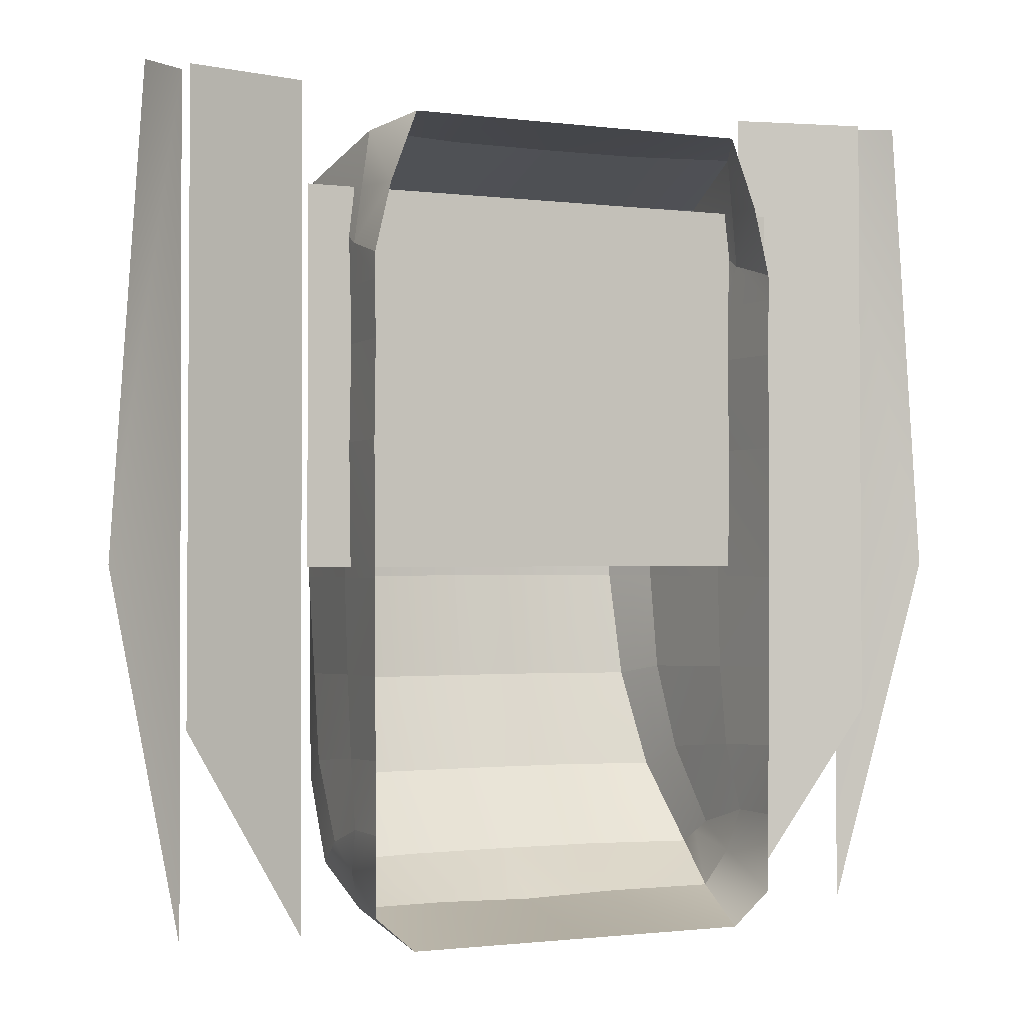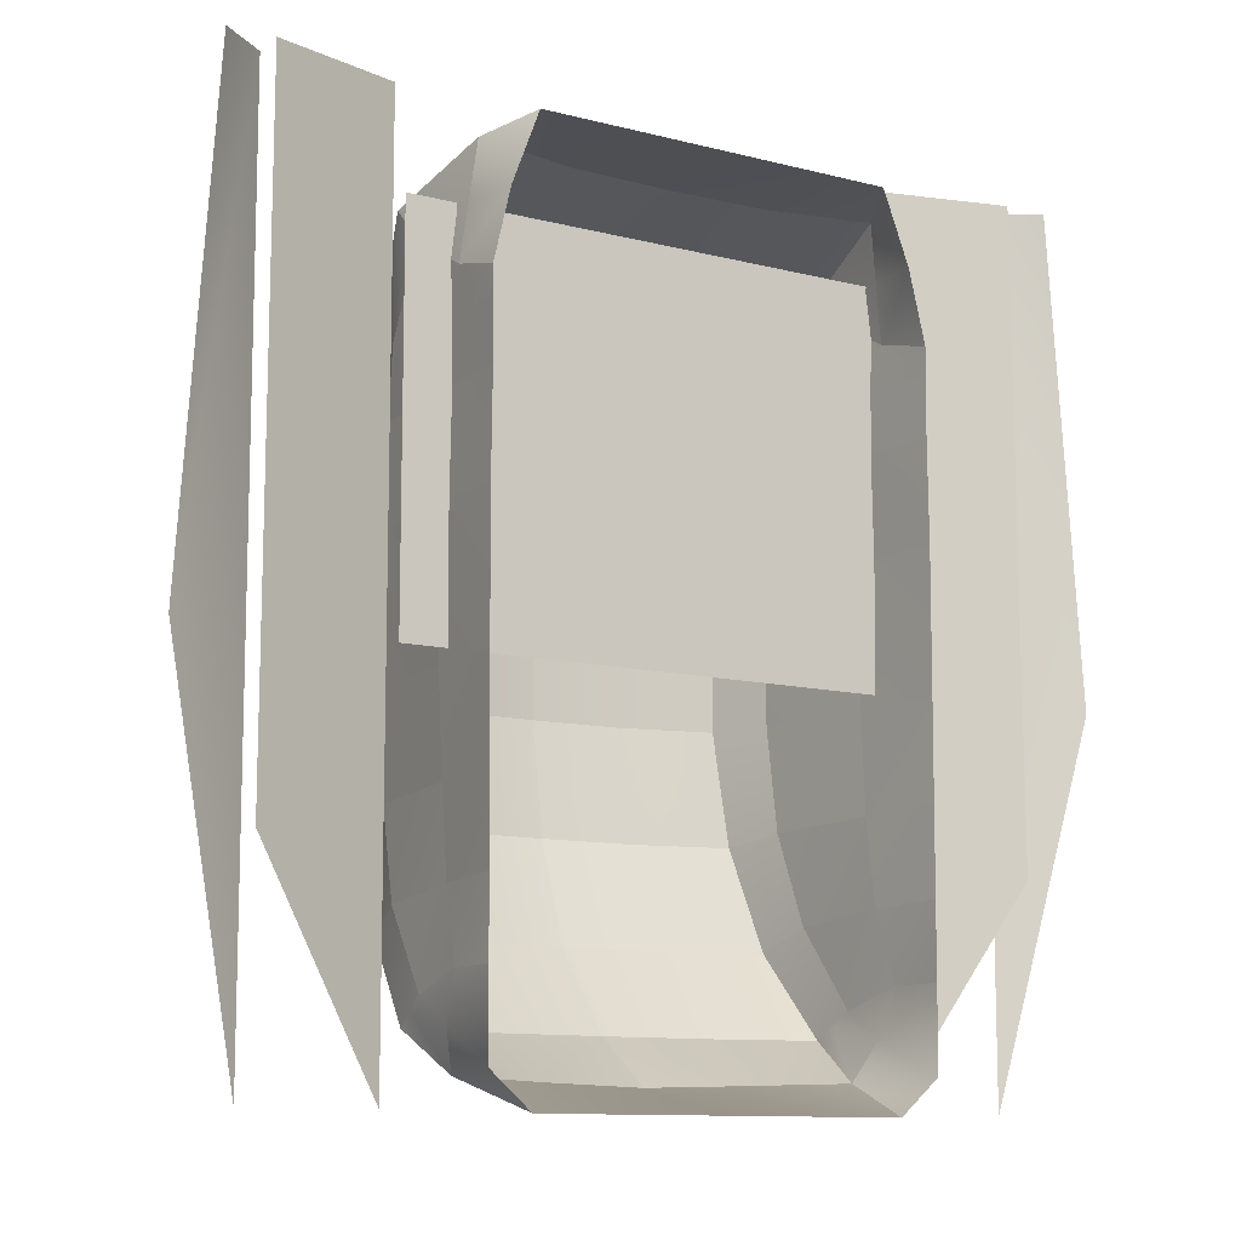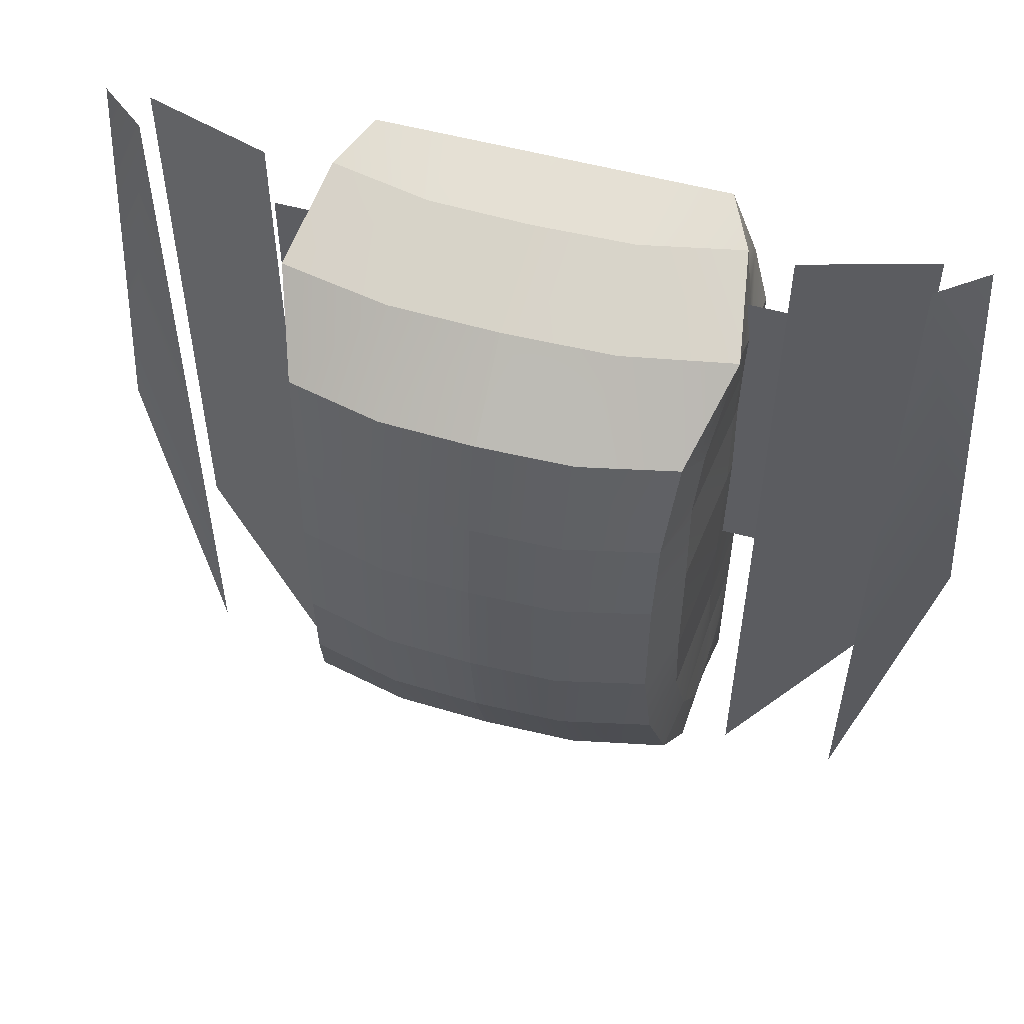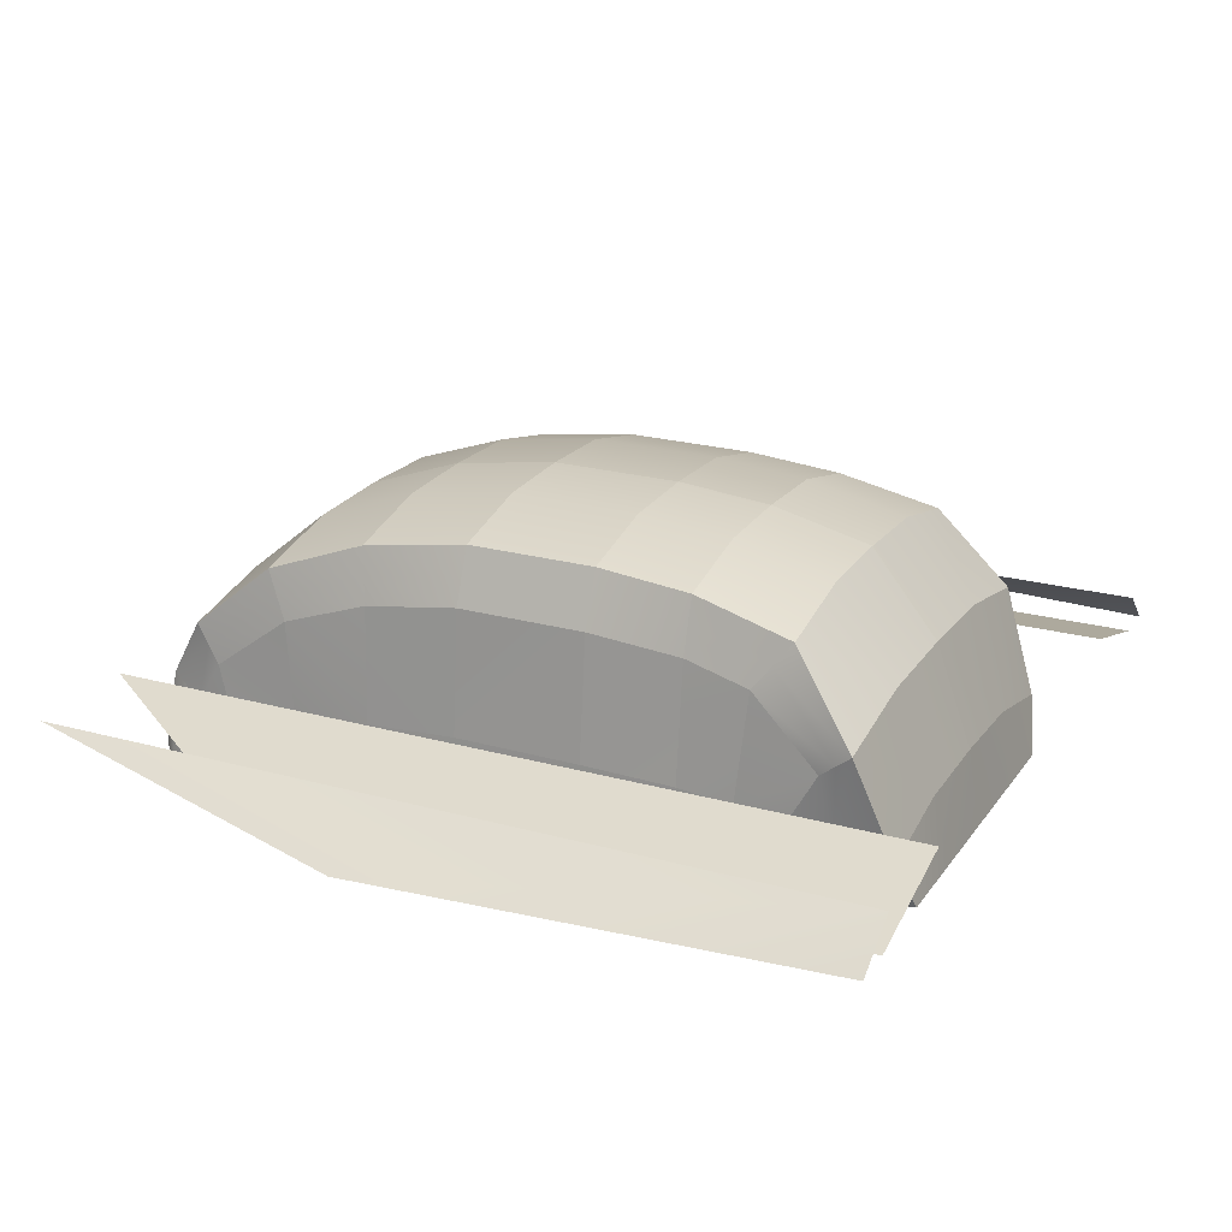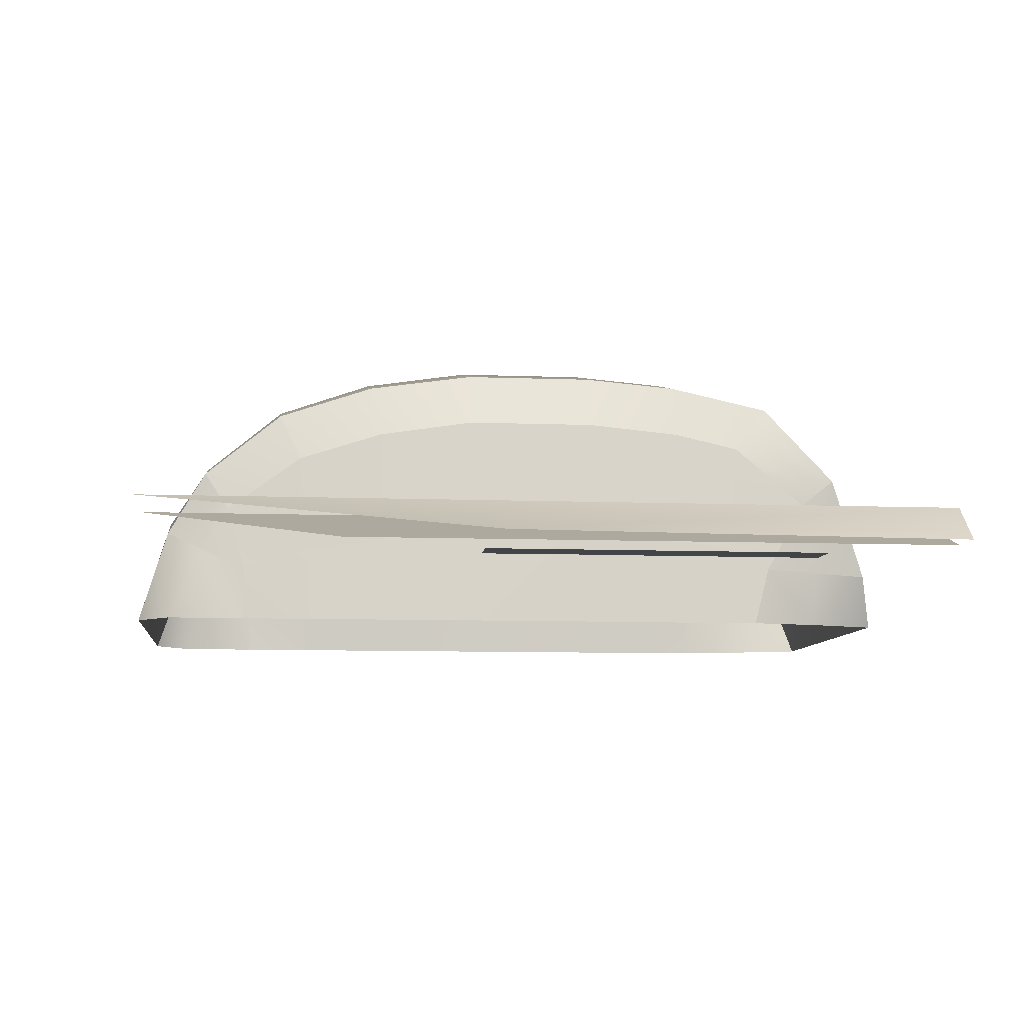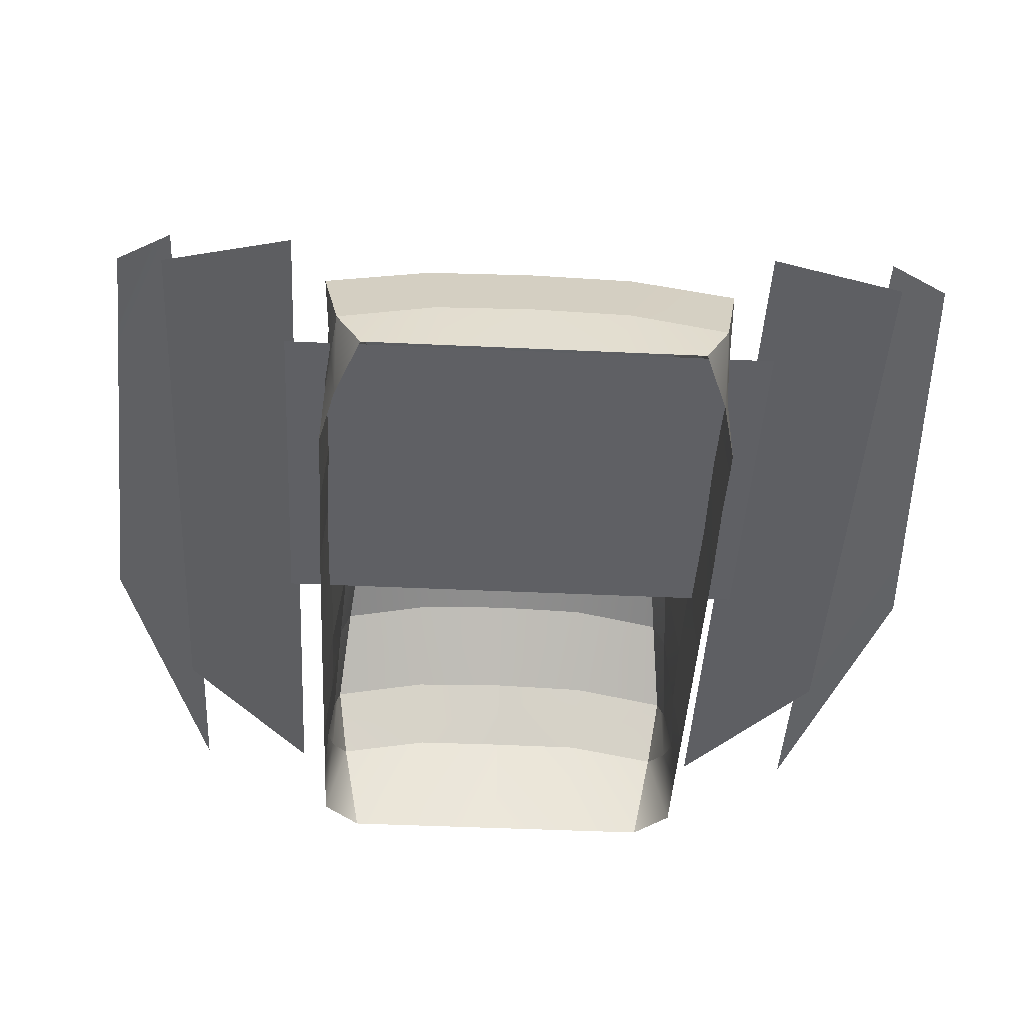
<metadata>
{"format":"obj","ext":"obj","renderer":"f3d","projection":"perspective","resolution":1024,"background":"white","views":[{"elev":-1.1,"azim":154.2,"up":"+Y"},{"elev":-10.8,"azim":147.2,"up":"+Y"},{"elev":54.9,"azim":15.9,"up":"+Y"},{"elev":22.3,"azim":115.7,"up":"+Z"},{"elev":-8.2,"azim":83.7,"up":"+Z"},{"elev":-45.2,"azim":176.9,"up":"+Z"}]}
</metadata>
<code>
g default
v 23.93 8.808 36.49
v 23.93 -8.808 36.49
v 24.73 -23.28 34.26
v 26.38 -36.4 29.56
v 27.7 -46.96 20.72
v 26.21 -52.12 12.25
v 23.65 -56.15 -0
v 24.2 21.58 35.34
v 25.41 35.2 32.07
v 29.45 44.23 20.91
v 26.99 49.17 7.103
v 23.39 50.87 0
v 0 50.87 0
v 0 49.17 10.4
v 0 44.23 24.2
v 0 35.2 35.36
v 0 21.58 38.63
v 0 8.808 39.78
v -0 -8.808 39.78
v -0 -23.28 37.56
v -0 -36.4 32.85
v -0 -46.96 24.01
v -0 -52.92 15.54
v -0 -56.15 -0
v 26.83 8.808 29.11
v 26.83 -8.808 29.11
v 26.82 -22 27.08
v 27.66 -33.53 23.21
v 28.32 -43.66 15.62
v 26.52 21.58 27.96
v 27.16 30.43 25.84
v 28.71 39.91 17.39
v 28.56 8.808 12.23
v 28.32 -8.808 12.23
v 28.19 -21.46 11.47
v 28.29 -32.28 10.02
v 28.83 -41.24 7.184
v 28.34 21.58 11.8
v 28.51 29.13 11.01
v 28.82 34.58 7.846
v 29.21 8.808 -0.0404
v 29.14 -8.808 -0.0404
v 29.06 -21.19 -0.04041
v 29 -31.85 -0.04042
v 28.94 -41.24 -0.04045
v 29.05 21.58 -0.0404
v 29.16 29.13 -0.04041
v 29.15 32.51 -0.04044
v 26.96 41.58 -0.02022
v 27.91 41.87 7.474
v 29.08 42.07 19.15
v 26.28 32.82 28.96
v 25.36 21.58 31.65
v 25.38 8.808 32.8
v 25.38 -8.808 32.8
v 25.78 -22.64 30.67
v 27.02 -34.96 26.39
v 28.01 -45.31 18.17
v 28.27 -47.08 9.715
v 28.91 -51.64 -0.02022
v 11.7 50.87 0
v 13.5 49.17 9.986
v 14.72 44.23 23.79
v 12.7 35.2 34.96
v 12.1 21.58 38.22
v 11.97 8.808 39.37
v 11.97 -8.808 39.37
v 12.36 -23.28 37.15
v 13.19 -36.4 32.44
v 13.85 -46.96 23.6
v 13.1 -52.52 15.13
v 11.82 -56.15 -0
v -23.93 8.808 36.49
v -23.93 -8.808 36.49
v -24.73 -23.28 34.26
v -26.38 -36.4 29.56
v -27.7 -46.96 20.72
v -26.21 -52.12 12.25
v -23.65 -56.15 -0
v -24.2 21.58 35.34
v -25.41 35.2 32.07
v -29.45 44.23 20.91
v -26.99 49.17 7.103
v -23.39 50.87 0
v -26.83 8.808 29.11
v -26.83 -8.808 29.11
v -26.82 -22 27.08
v -27.66 -33.53 23.21
v -28.32 -43.66 15.62
v -26.52 21.58 27.96
v -27.16 30.43 25.84
v -28.71 39.91 17.39
v -28.56 8.808 12.23
v -28.32 -8.808 12.23
v -28.19 -21.46 11.47
v -28.29 -32.28 10.02
v -28.83 -41.24 7.184
v -28.34 21.58 11.8
v -28.51 29.13 11.01
v -28.82 34.58 7.846
v -29.21 8.808 -0.0404
v -29.14 -8.808 -0.0404
v -29.06 -21.19 -0.04041
v -29 -31.85 -0.04042
v -28.94 -41.24 -0.04045
v -29.05 21.58 -0.0404
v -29.16 29.13 -0.04041
v -29.15 32.51 -0.04044
v -26.96 41.58 -0.02022
v -27.91 41.87 7.474
v -29.08 42.07 19.15
v -26.28 32.82 28.96
v -25.36 21.58 31.65
v -25.38 8.808 32.8
v -25.38 -8.808 32.8
v -25.78 -22.64 30.67
v -27.02 -34.96 26.39
v -28.01 -45.31 18.17
v -28.27 -47.08 9.715
v -28.91 -51.64 -0.02022
v -11.7 50.87 0
v -13.5 49.17 9.986
v -14.72 44.23 23.79
v -12.7 35.2 34.96
v -12.1 21.58 38.22
v -11.97 8.808 39.37
v -11.97 -8.808 39.37
v -12.36 -23.28 37.15
v -13.19 -36.4 32.44
v -13.85 -46.96 23.6
v -13.1 -52.52 15.13
v -11.82 -56.15 -0
v 34.5 42.15 9.705
v -34.5 42.15 9.705
v 34.5 -7.398 9.705
v -34.5 -7.398 9.705
v -33.01 56.43 14.21
v -50.05 56.14 8.967
v -33.01 -55.62 14.21
v -50.33 -27.94 8.878
v -49.46 56.43 14.21
v -55.94 56.14 8.967
v -49.46 -55.62 14.21
v -60.44 -7.111 8.878
v 33.61 56.43 14.21
v 50.64 56.14 8.967
v 33.61 -55.62 14.21
v 50.93 -27.94 8.878
v 50.06 56.43 14.21
v 56.53 56.14 8.967
v 50.06 -55.62 14.21
v 61.04 -7.111 8.878
g initialShadingGroup pPlane25
f 62 61 14
f 14 61 13
f 63 62 15
f 15 62 14
f 63 15 64
f 64 15 16
f 64 16 65
f 65 16 17
f 65 17 66
f 66 17 18
f 19 67 18
f 18 67 66
f 68 67 20
f 20 67 19
f 69 68 21
f 21 68 20
f 70 69 22
f 22 69 21
f 23 71 22
f 22 71 70
f 24 72 23
f 23 72 71
f 2 55 1
f 1 55 54
f 56 55 3
f 3 55 2
f 57 56 4
f 4 56 3
f 58 57 5
f 5 57 4
f 1 54 8
f 8 54 53
f 53 52 8
f 8 52 9
f 9 52 10
f 10 52 51
f 26 34 25
f 25 34 33
f 35 34 27
f 27 34 26
f 36 35 28
f 28 35 27
f 37 36 29
f 29 36 28
f 25 33 30
f 30 33 38
f 30 38 31
f 31 38 39
f 31 39 32
f 32 39 40
f 34 42 33
f 33 42 41
f 43 42 35
f 35 42 34
f 44 43 36
f 36 43 35
f 45 44 37
f 37 44 36
f 33 41 38
f 38 41 46
f 38 46 39
f 39 46 47
f 39 47 40
f 40 47 48
f 51 50 10
f 10 50 11
f 12 11 49
f 49 11 50
f 59 58 6
f 6 58 5
f 7 60 6
f 6 60 59
f 48 49 40
f 40 49 50
f 40 50 32
f 32 50 51
f 52 31 51
f 51 31 32
f 30 31 53
f 53 31 52
f 54 25 53
f 53 25 30
f 55 26 54
f 54 26 25
f 27 26 56
f 56 26 55
f 28 27 57
f 57 27 56
f 29 28 58
f 58 28 57
f 37 29 59
f 59 29 58
f 60 45 59
f 59 45 37
f 11 12 62
f 62 12 61
f 11 62 10
f 10 62 63
f 10 63 9
f 9 63 64
f 9 64 8
f 8 64 65
f 8 65 1
f 1 65 66
f 67 2 66
f 66 2 1
f 3 2 68
f 68 2 67
f 4 3 69
f 69 3 68
f 5 4 70
f 70 4 69
f 6 5 71
f 71 5 70
f 72 7 71
f 71 7 6
f 122 14 121
f 121 14 13
f 123 15 122
f 122 15 14
f 16 15 124
f 124 15 123
f 17 16 125
f 125 16 124
f 18 17 126
f 126 17 125
f 19 18 127
f 127 18 126
f 19 127 20
f 20 127 128
f 20 128 21
f 21 128 129
f 21 129 22
f 22 129 130
f 23 22 131
f 131 22 130
f 24 23 132
f 132 23 131
f 74 73 115
f 115 73 114
f 74 115 75
f 75 115 116
f 75 116 76
f 76 116 117
f 76 117 77
f 77 117 118
f 73 80 114
f 114 80 113
f 81 112 80
f 80 112 113
f 81 82 112
f 112 82 111
f 86 85 94
f 94 85 93
f 86 94 87
f 87 94 95
f 87 95 88
f 88 95 96
f 88 96 89
f 89 96 97
f 85 90 93
f 93 90 98
f 90 91 98
f 98 91 99
f 91 92 99
f 99 92 100
f 94 93 102
f 102 93 101
f 94 102 95
f 95 102 103
f 95 103 96
f 96 103 104
f 96 104 97
f 97 104 105
f 93 98 101
f 101 98 106
f 98 99 106
f 106 99 107
f 99 100 107
f 107 100 108
f 111 82 110
f 110 82 83
f 110 83 109
f 109 83 84
f 77 118 78
f 78 118 119
f 79 78 120
f 120 78 119
f 108 100 109
f 109 100 110
f 111 110 92
f 92 110 100
f 112 111 91
f 91 111 92
f 112 91 113
f 113 91 90
f 114 113 85
f 85 113 90
f 115 114 86
f 86 114 85
f 115 86 116
f 116 86 87
f 116 87 117
f 117 87 88
f 117 88 118
f 118 88 89
f 118 89 119
f 119 89 97
f 120 119 105
f 105 119 97
f 83 122 84
f 84 122 121
f 123 122 82
f 82 122 83
f 124 123 81
f 81 123 82
f 125 124 80
f 80 124 81
f 126 125 73
f 73 125 80
f 127 126 74
f 74 126 73
f 127 74 128
f 128 74 75
f 128 75 129
f 129 75 76
f 129 76 130
f 130 76 77
f 130 77 131
f 131 77 78
f 132 131 79
f 79 131 78
f 133 134 135
f 135 134 136
f 138 140 137
f 137 140 139
f 142 144 141
f 141 144 143
f 147 148 145
f 145 148 146
f 151 152 149
f 149 152 150

</code>
